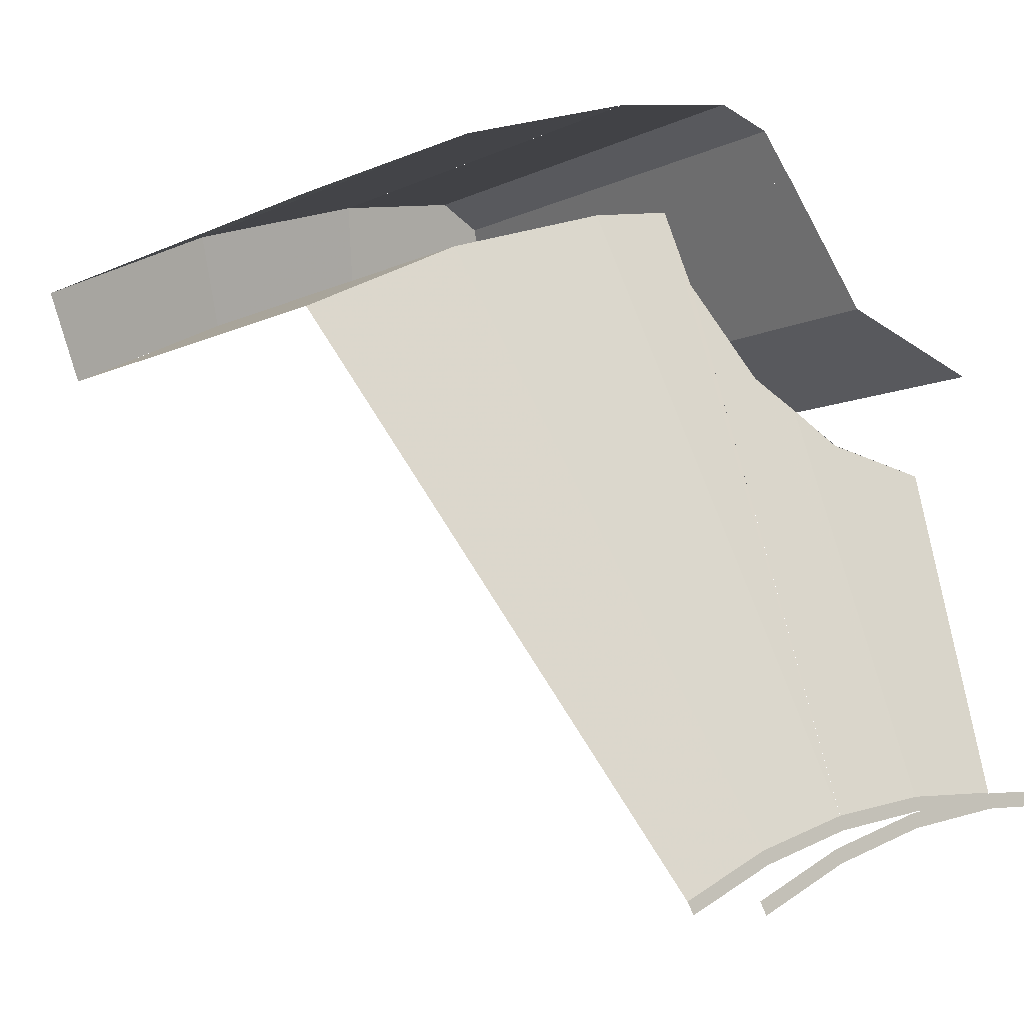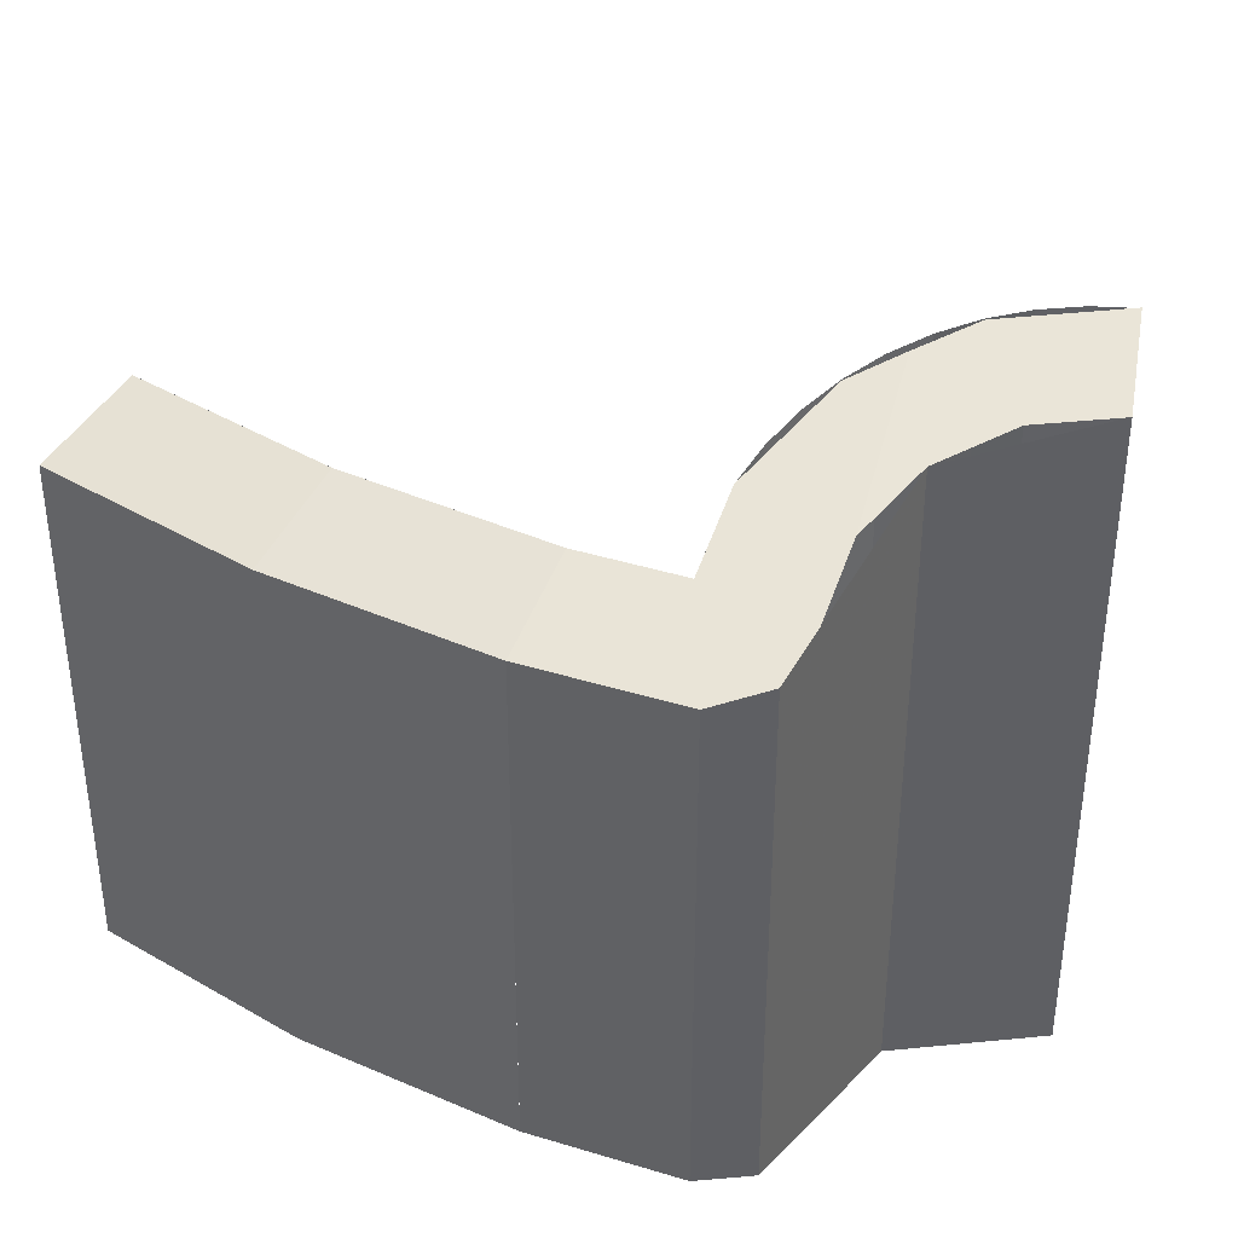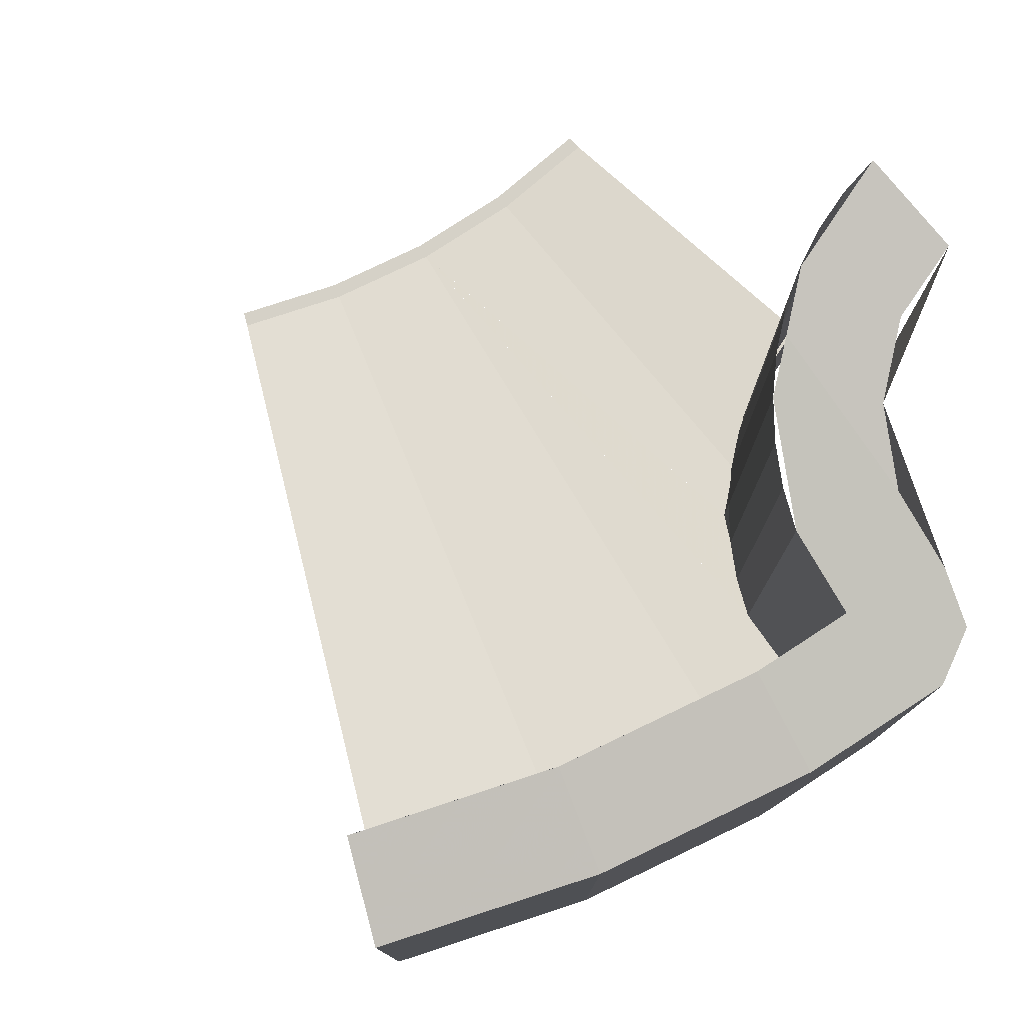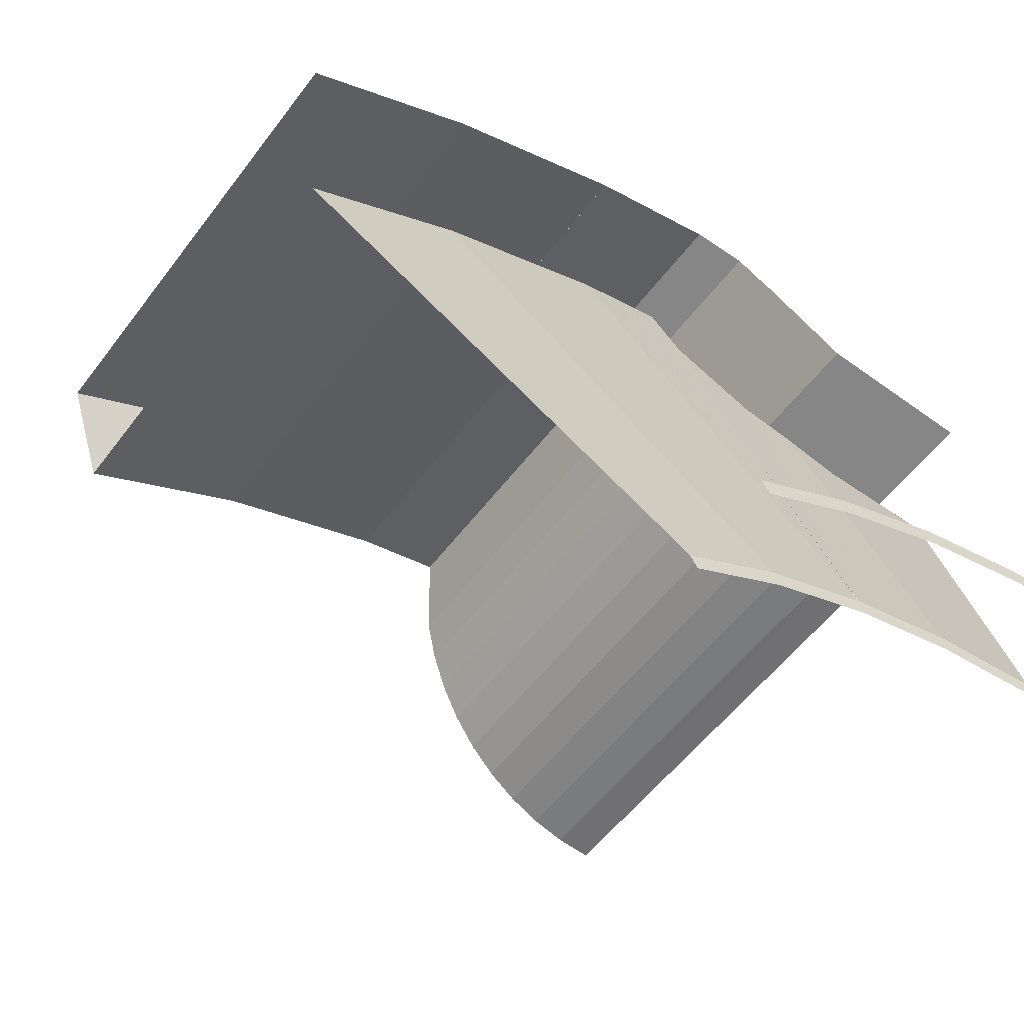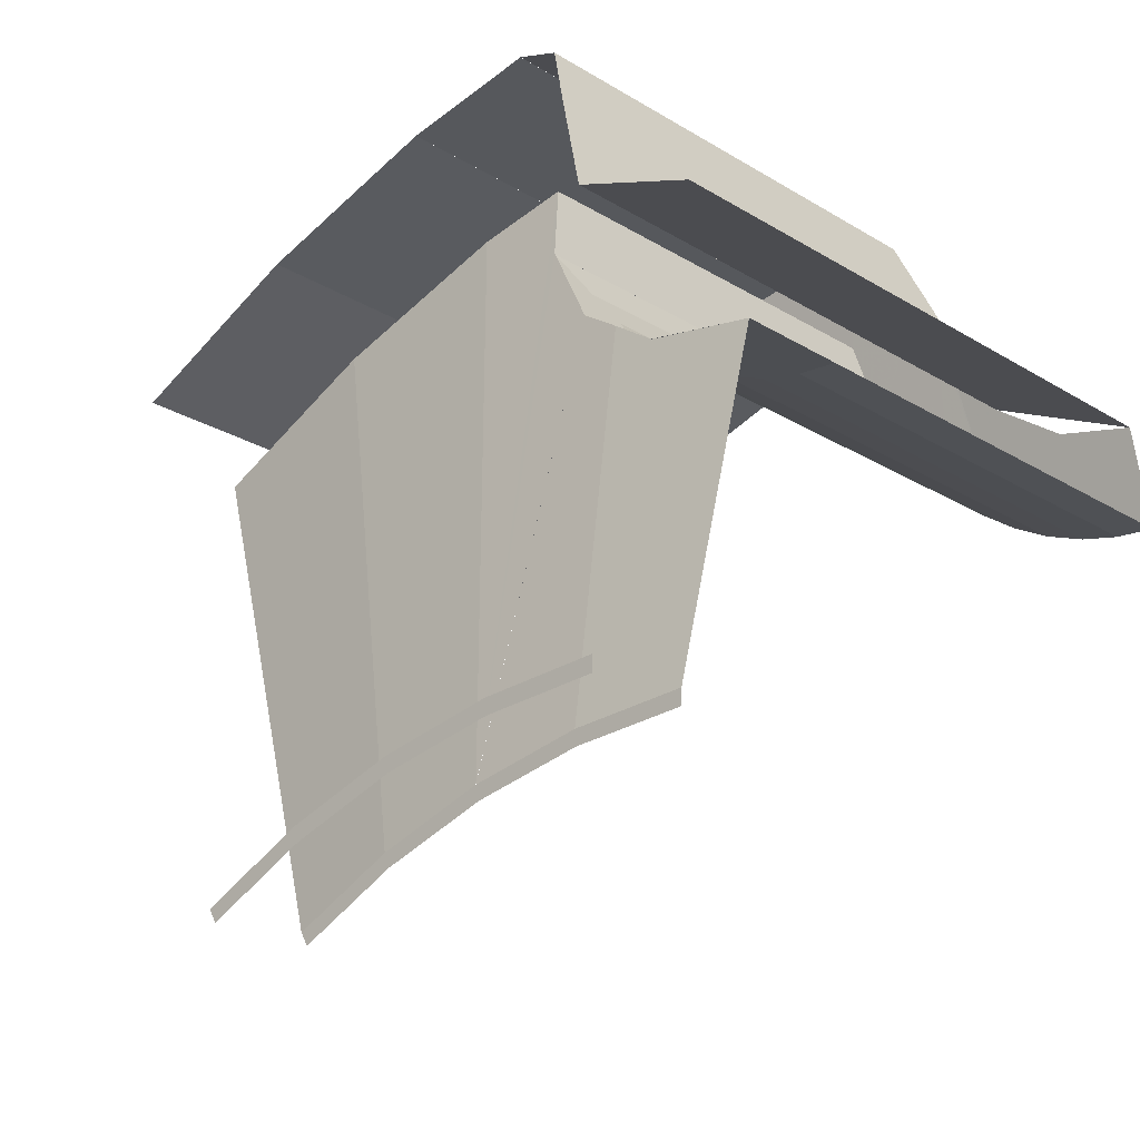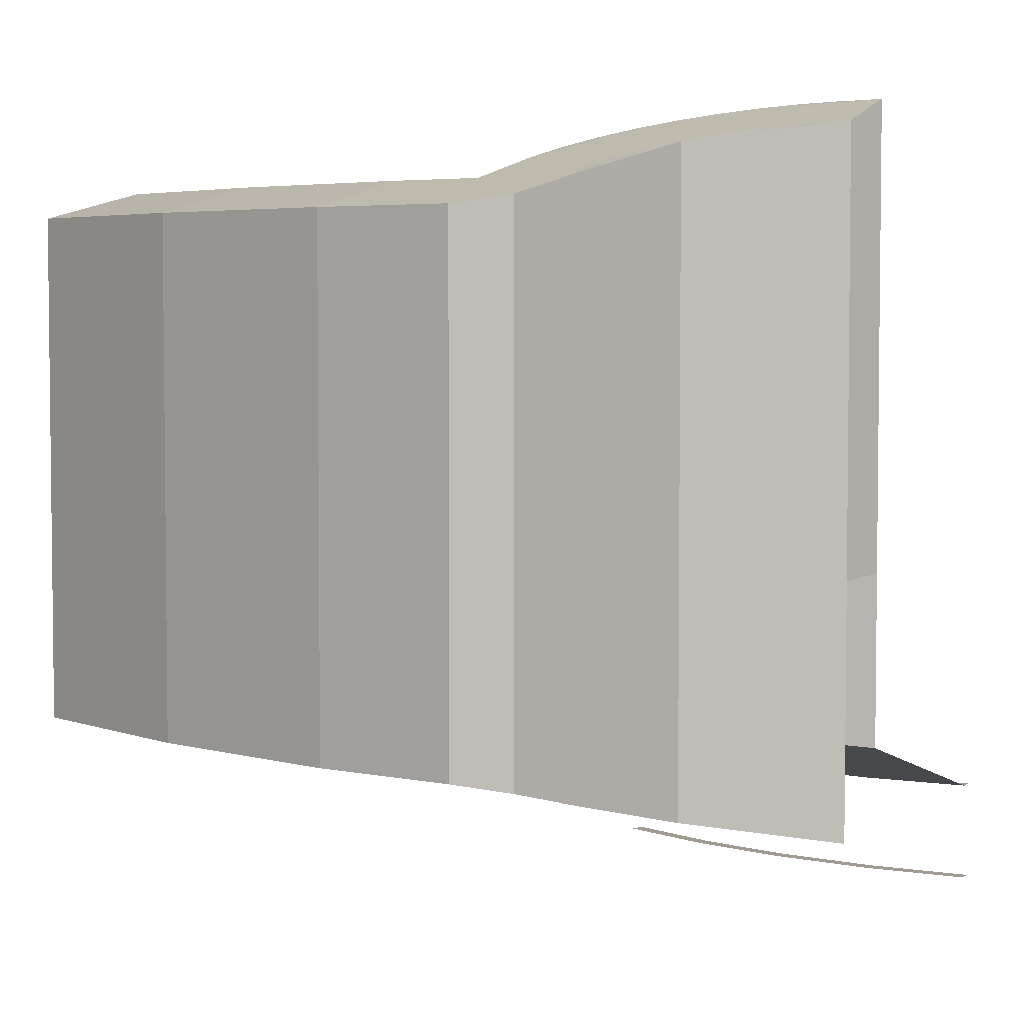
<metadata>
{"format":"obj","ext":"obj","renderer":"f3d","projection":"perspective","resolution":1024,"background":"white","views":[{"elev":-8.7,"azim":142.2,"up":"+Y"},{"elev":40.7,"azim":-170.6,"up":"+Z"},{"elev":79.1,"azim":135.7,"up":"+Z"},{"elev":-53.2,"azim":144.3,"up":"+Y"},{"elev":-22.2,"azim":-136.9,"up":"+Y"},{"elev":4.3,"azim":-156.4,"up":"+Z"}]}
</metadata>
<code>
v 0.4141 1.546 0.25
v 0.6122 1.478 0.25
v 0.6122 1.478 -0.25
v 0.4141 1.546 -0.25
v 0.6122 1.478 0.25
v 0.8 1.386 0.25
v 0.8 1.386 -0.25
v 0.6122 1.478 -0.25
v 0.2735 1.573 0.25
v 0.2735 1.573 -0.25
v 0.414 1.546 -0.25
v 0.414 1.546 0.25
v 0.2215 1.552 -0.2584
v 0.2735 1.573 -0.25
v 0.2735 1.573 0.25
v 0.2215 1.552 0.2416
v 0.2 1.5 -0.2731
v 0.2215 1.552 -0.2584
v 0.2215 1.552 0.2416
v 0.2 1.5 0.2269
v 0.2215 1.552 0.2103
v 0.2215 1.552 0.2584
v 0.2735 1.573 0.25
v 0.2215 1.552 0.2103
v 0.2 1.5 0.2051
v 0.2 1.5 0.2731
v 0.2215 1.552 0.2584
v 0.1414 1.359 -0.3117
v 0 1.3 -0.3305
v 0 1.3 0.2165
v 0.1414 1.359 0.2353
v 0.2 1.5 -0.2735
v 0.1414 1.359 -0.3117
v 0.1414 1.359 0.2353
v 0.2 1.5 0.2735
v 0.1414 1.359 0.2304
v 0.1414 1.359 0.3117
v 0.2 1.5 0.2735
v 0.1414 1.359 0.2304
v 0 1.3 0.2155
v 0 1.3 0.3305
v 0.1414 1.359 0.3117
v 0.3882 1.449 0.2767
v 0.574 1.386 0.2767
v 0.574 1.386 -0.1767
v 0.3882 1.449 -0.1767
v 0.574 1.386 0.2767
v 0.75 1.299 0.2767
v 0.75 1.299 -0.1767
v 0.574 1.386 -0.1767
v 0.2935 1.468 -0.1767
v 0.3882 1.449 -0.1767
v 0.3882 1.449 0.2767
v 0.2935 1.468 0.2767
v 0.2772 1.385 -0.1991
v 0.2935 1.468 -0.1767
v 0.2935 1.468 0.2767
v 0.2772 1.385 0.2992
v 0 1.2 -0.1415
v 0.03915 1.203 -0.1422
v 0.03915 1.203 0.3553
v 0 1.2 0.356
v 0.03915 1.203 -0.1422
v 0.07764 1.21 -0.1445
v 0.07764 1.21 0.353
v 0.03915 1.203 0.3553
v 0.07764 1.21 -0.1445
v 0.1148 1.223 -0.1484
v 0.1148 1.223 0.3491
v 0.07764 1.21 0.353
v 0.1148 1.223 -0.1484
v 0.15 1.24 -0.1537
v 0.15 1.24 0.3438
v 0.1148 1.223 0.3491
v 0.15 1.24 -0.1537
v 0.1826 1.262 -0.1604
v 0.1826 1.262 0.3371
v 0.15 1.24 0.3438
v 0.1826 1.262 -0.1604
v 0.2121 1.288 -0.1684
v 0.2121 1.288 0.3291
v 0.1826 1.262 0.3371
v 0.2121 1.288 -0.1684
v 0.238 1.317 -0.1775
v 0.238 1.317 0.32
v 0.2121 1.288 0.3291
v 0.238 1.317 -0.1775
v 0.2598 1.35 -0.1876
v 0.2598 1.35 0.3099
v 0.238 1.317 0.32
v 0.2598 1.35 -0.1876
v 0.2772 1.385 -0.1984
v 0.2772 1.385 0.2991
v 0.2598 1.35 0.3099
v 0.2121 1.288 -0.2286
v 0.2121 1.288 -0.1594
v 0.2772 1.385 -0.198
v 0.2121 1.288 -0.2286
v 0.1148 1.223 -0.2491
v 0.1148 1.223 -0.1213
v 0.2121 1.288 -0.1594
v 0.1148 1.223 -0.2491
v 2e-06 1.2 -0.2566
v 2e-06 1.2 -0.08955
v 0.1148 1.223 -0.1213
v 0.425 0.7361 -0.45
v 0.4175 0.7231 -0.45
v 0.3196 0.7714 -0.45
v 0.3252 0.7853 -0.45
v 0.3252 0.7853 -0.45
v 0.3196 0.7714 -0.45
v 0.2161 0.8065 -0.45
v 0.22 0.821 -0.45
v 0.22 0.821 -0.45
v 0.2161 0.8065 -0.45
v 0.1095 0.8278 -0.45
v 0.1109 0.8427 -0.45
v 0 0.835 -0.45
v 0 0.85 -0.45
v 0.1109 0.8427 -0.45
v 0.1095 0.8278 -0.45
v 0.425 0.7361 -0.35
v 0.75 1.299 -0.1767
v 0.574 1.386 -0.1767
v 0.3252 0.7853 -0.35
v 0.3252 0.7853 -0.35
v 0.3196 0.7714 -0.35
v 0.4175 0.7231 -0.35
v 0.425 0.7361 -0.35
v 0.3252 0.7853 -0.35
v 0.574 1.386 -0.1767
v 0.3882 1.449 -0.1767
v 0.22 0.821 -0.35
v 0.22 0.821 -0.35
v 0.2161 0.8065 -0.35
v 0.3196 0.7714 -0.35
v 0.3252 0.7853 -0.35
v 0.2935 1.468 -0.1767
v 0.2772 1.387 -0.1988
v 0.22 0.821 -0.35
v 0.3882 1.449 -0.1767
v 0.2772 1.387 -0.1988
v 0.2122 1.288 -0.2281
v 0.22 0.8216 -0.35
v 0.1109 0.8427 -0.35
v 0.22 0.821 -0.35
v 0.2122 1.288 -0.2281
v 0.1655 1.257 -0.2386
v 0.1095 0.8278 -0.35
v 0.2161 0.8065 -0.35
v 0.22 0.821 -0.35
v 0.1109 0.8427 -0.35
v 0.1655 1.257 -0.2386
v 0.1148 1.223 -0.2485
v 0.1109 0.8427 -0.35
v 0 1.2 -0.2566
v 0 0.85 -0.35
v 0.1109 0.8427 -0.35
v 0.1148 1.223 -0.2485
v 0.1095 0.8278 -0.35
v 0.1109 0.8427 -0.35
v 0 0.85 -0.35
v 0 0.835 -0.35
v 0.75 1.299 0.2767
v 0.8 1.386 0.25
v 0.6123 1.478 0.25
v 0.574 1.386 0.2767
v 0.574 1.386 0.2767
v 0.6123 1.478 0.25
v 0.4141 1.546 0.25
v 0.3882 1.449 0.2767
v 0.4141 1.546 0.25
v 0.2735 1.573 0.25
v 0.2935 1.468 0.2767
v 0.3882 1.449 0.2767
v 0.2 1.5 0.2731
v 0.2935 1.468 0.2767
v 0.2735 1.573 0.25
v 0.2735 1.573 0.25
v 0.2215 1.552 0.2584
v 0.2 1.5 0.2731
v 0.2772 1.385 0.2992
v 0.2935 1.468 0.2767
v 0.2 1.5 0.2731
v 0.1925 1.463 0.2833
v 0.1925 1.463 0.2833
v 0.1655 1.257 0.3386
v 0.2122 1.288 0.3281
v 0.2772 1.385 0.2992
v 0.1655 1.257 0.3386
v 0.1925 1.463 0.2833
v 0.1848 1.423 0.2939
v 0.1848 1.423 0.2939
v 0.1414 1.359 0.3119
v 0.1655 1.257 0.3386
v 0.1655 1.257 0.3386
v 0.1414 1.359 0.3119
v 0.07655 1.315 0.3246
v 0.1134 1.223 0.3486
v 0.1134 1.223 0.3486
v 0.07655 1.315 0.3246
v 0 1.3 0.33
v 0 1.2 0.3567
g mesh7205445
f 1 2 3
f 3 4 1
f 5 6 7
f 7 8 5
g mesh7205449
f 9 11 10
f 11 9 12
g mesh7205451
f 13 15 14
f 15 13 16
f 17 19 18
f 19 17 20
g mesh7205453
f 21 22 23
f 24 25 26
f 26 27 24
g mesh7205457
f 28 29 30
f 30 31 28
f 32 33 34
f 34 35 32
g mesh7205459
f 36 37 38
f 39 40 41
f 41 42 39
g mesh7205463
f 43 45 44
f 45 43 46
f 47 49 48
f 49 47 50
g mesh7205467
f 51 52 53
f 53 54 51
f 55 56 57
f 57 58 55
g mesh7205469
f 59 60 61
f 61 62 59
f 63 64 65
f 65 66 63
f 67 68 69
f 69 70 67
f 71 72 73
f 73 74 71
f 75 76 77
f 77 78 75
f 79 80 81
f 81 82 79
f 83 84 85
f 85 86 83
f 87 88 89
f 89 90 87
f 91 92 93
f 93 94 91
g mesh7205470
f 95 97 96
f 98 100 99
f 100 98 101
f 102 104 103
f 104 102 105
f 106 107 108
f 108 109 106
f 110 111 112
f 112 113 110
f 114 115 116
f 116 117 114
f 118 119 120
f 120 121 118
f 122 123 124
f 124 125 122
f 126 127 128
f 128 129 126
f 130 131 132
f 132 133 130
f 134 135 136
f 136 137 134
f 138 139 140
f 140 141 138
f 142 143 144
f 145 146 147
f 147 148 145
f 149 150 151
f 151 152 149
f 153 154 155
f 156 157 158
f 158 159 156
f 160 161 162
f 162 163 160
f 164 165 166
f 166 167 164
f 168 169 170
f 170 171 168
f 172 173 174
f 174 175 172
f 176 177 178
g mesh7205473
f 179 180 181
f 182 183 184
f 184 185 182
f 186 187 188
f 188 189 186
f 190 191 192
f 193 194 195
f 196 197 198
f 198 199 196
f 200 201 202
f 202 203 200

</code>
